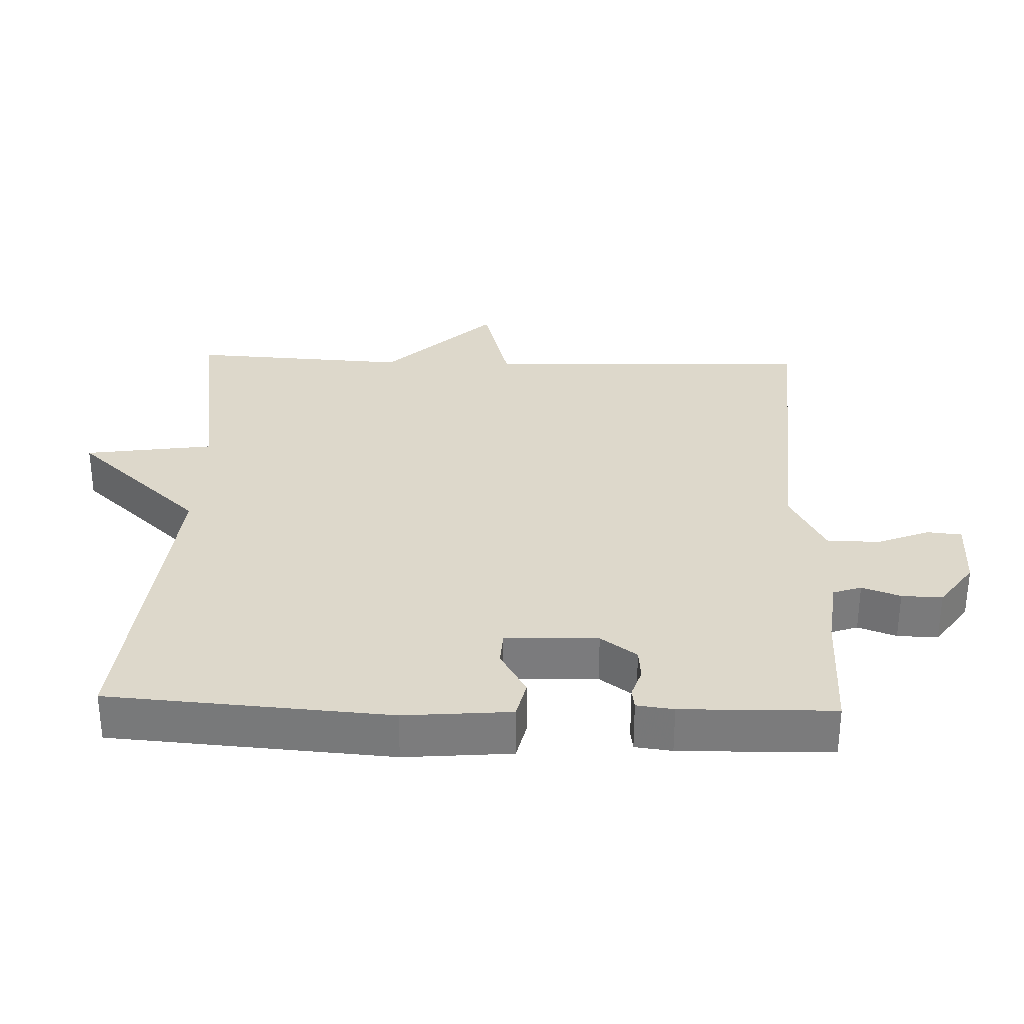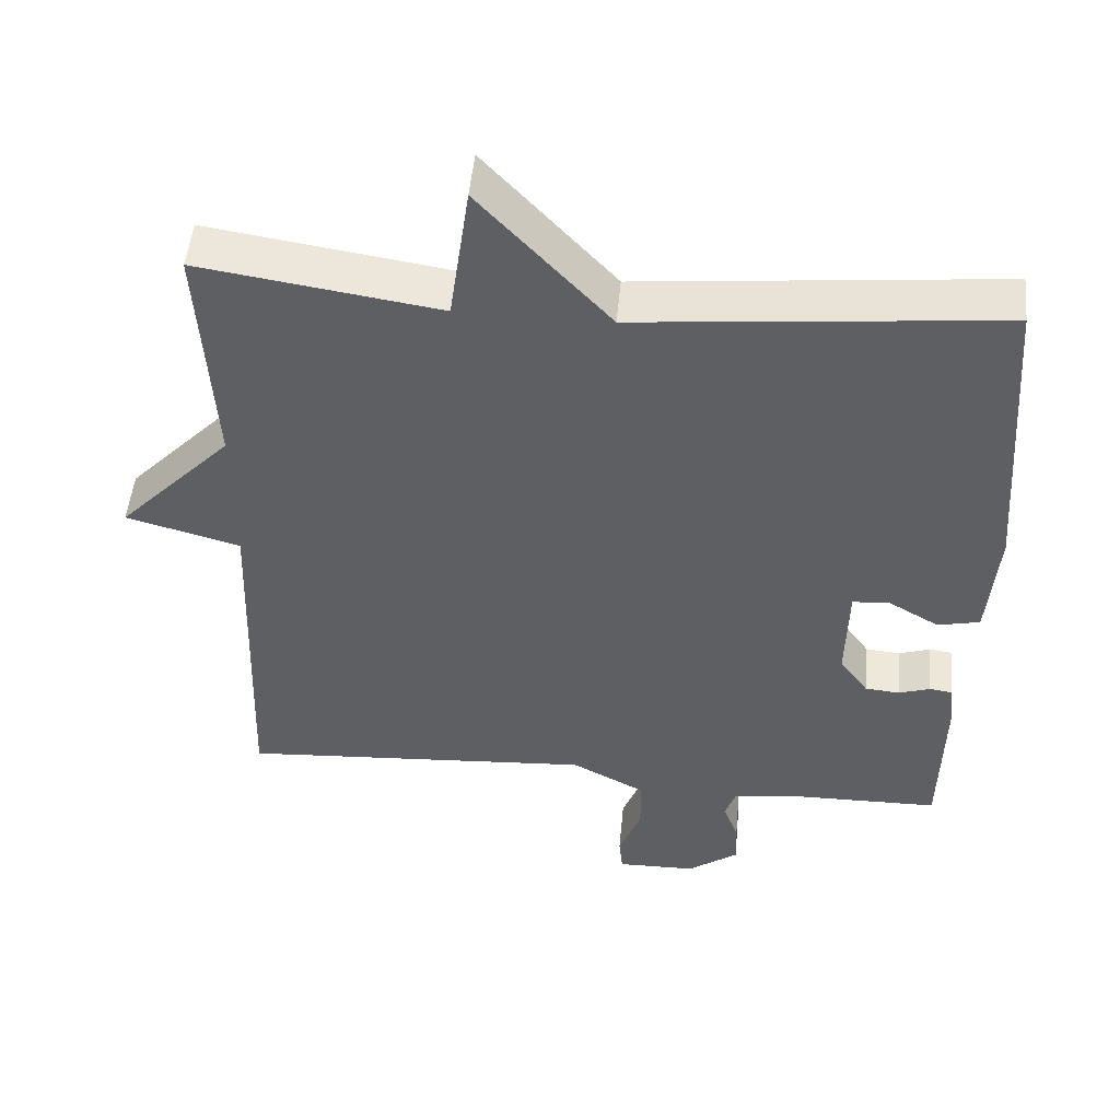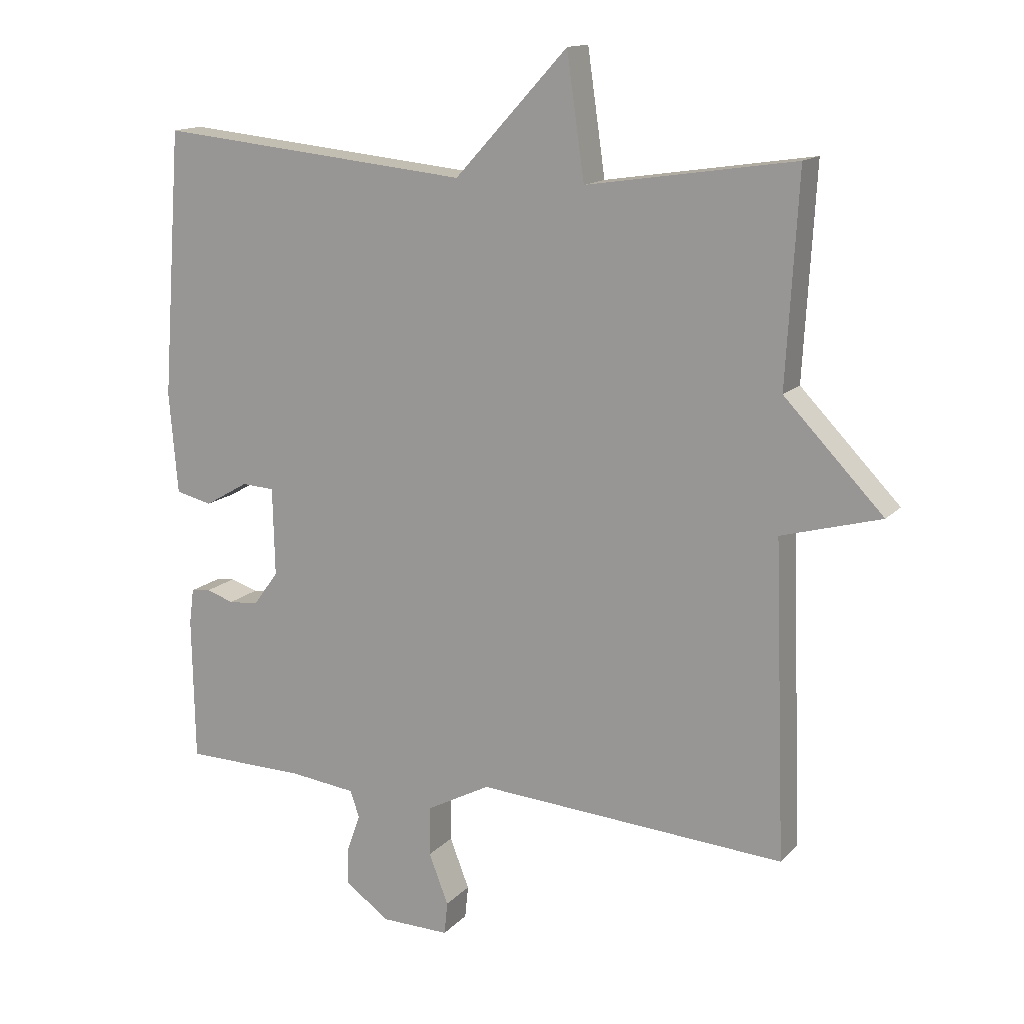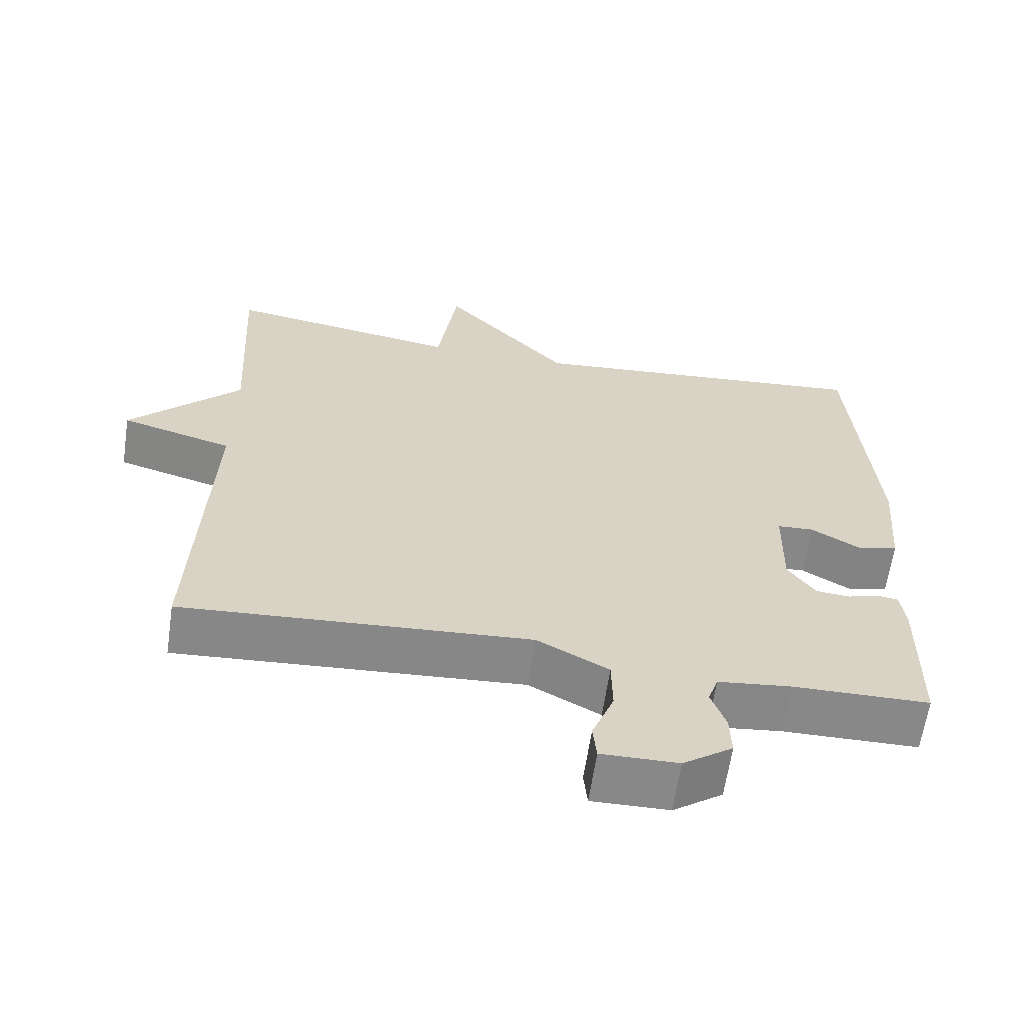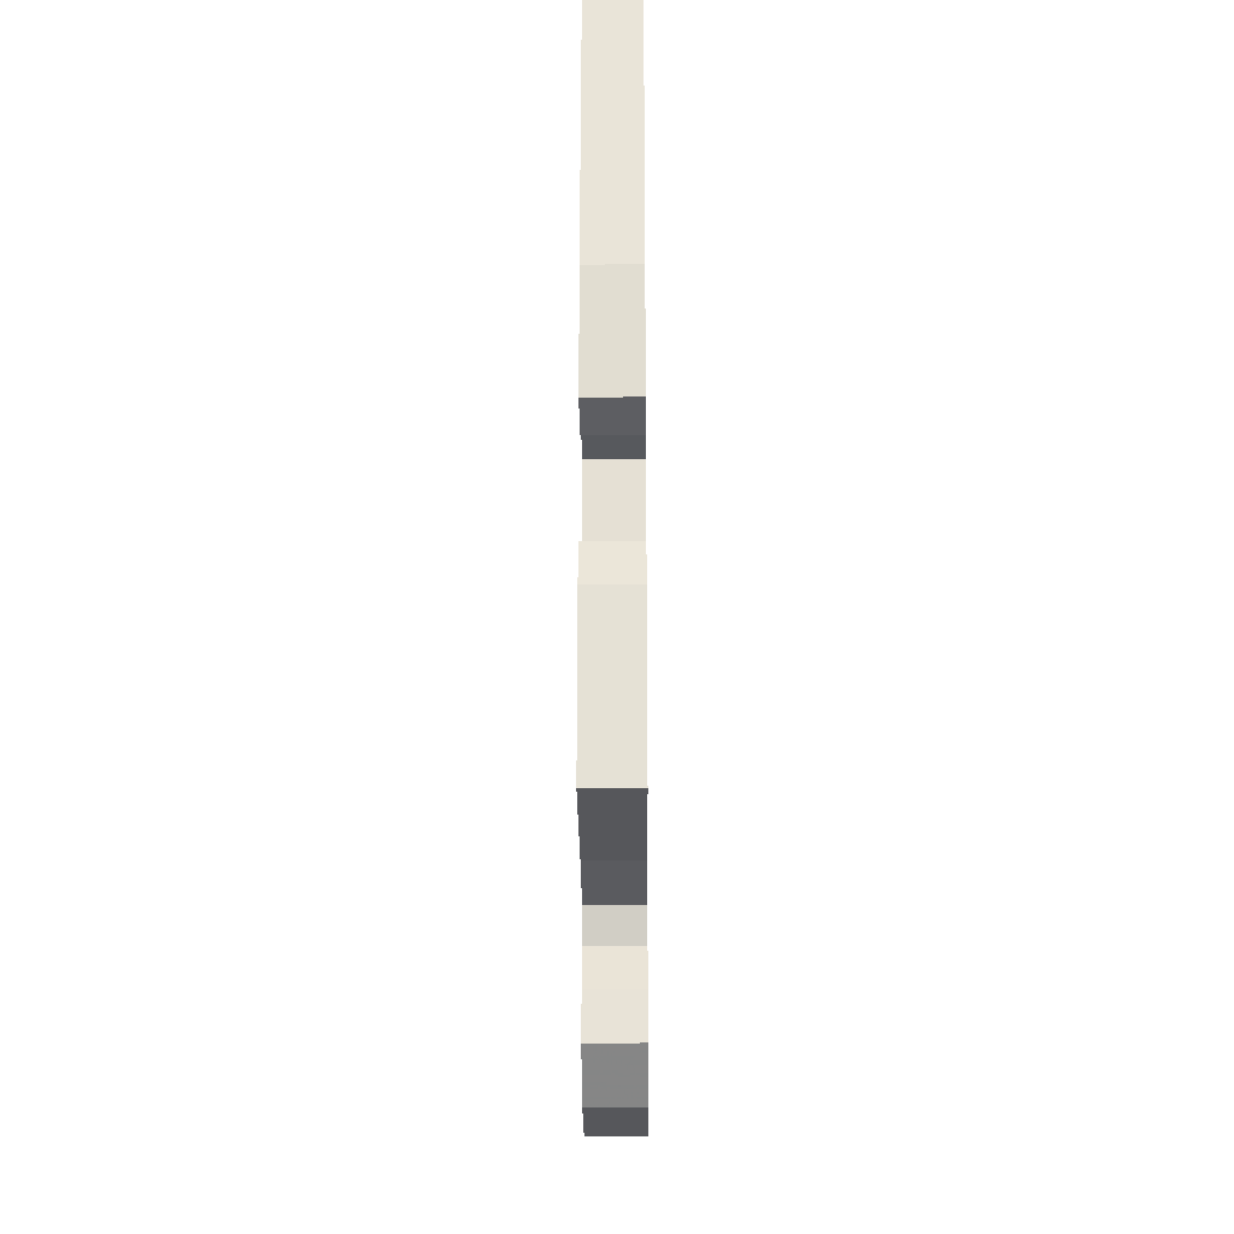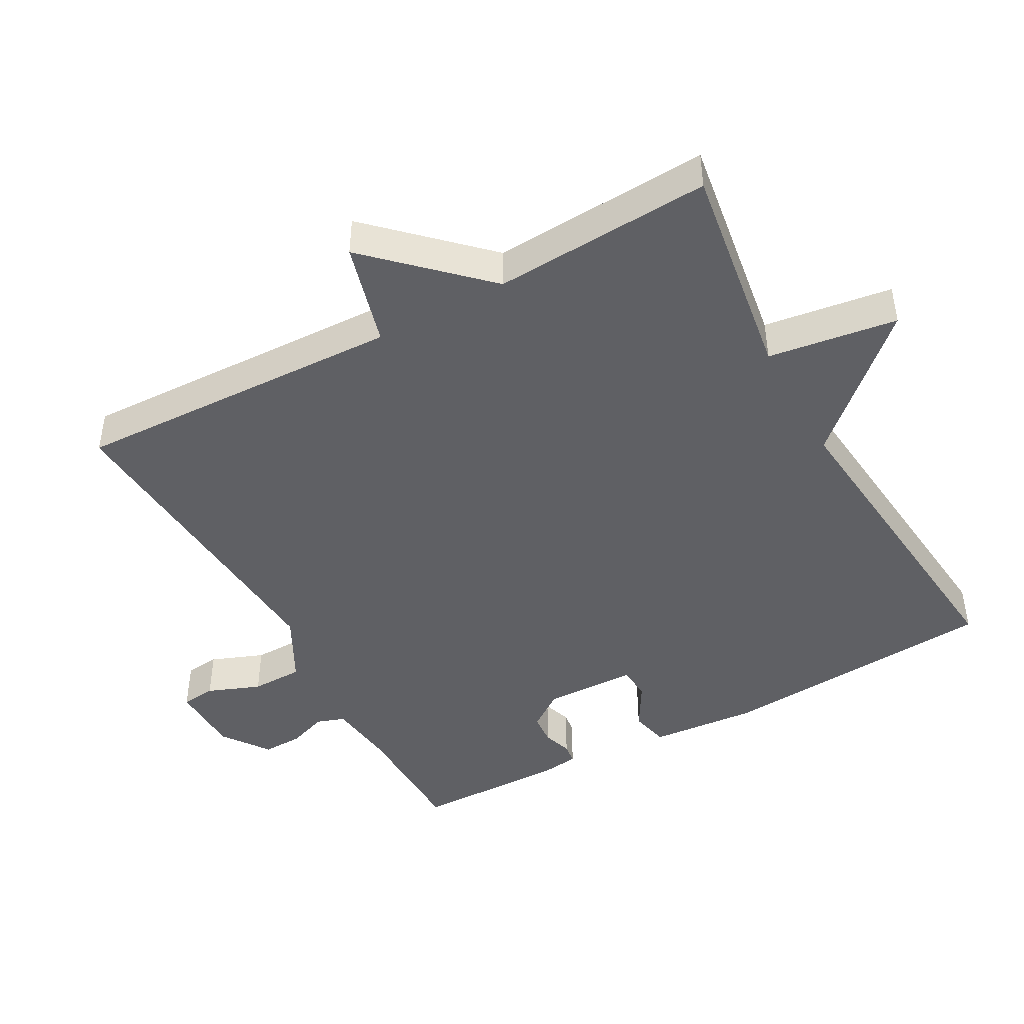
<metadata>
{"format":"obj","ext":"obj","renderer":"f3d","projection":"perspective","resolution":1024,"background":"white","views":[{"elev":31.4,"azim":91.9,"up":"+Y"},{"elev":50.1,"azim":5.4,"up":"+Z"},{"elev":14.4,"azim":-153.6,"up":"+Z"},{"elev":-62.7,"azim":-8.4,"up":"+Z"},{"elev":-26.2,"azim":90.5,"up":"+Z"},{"elev":-45.1,"azim":-61.1,"up":"+Y"}]}
</metadata>
<code>
v -0.5 0.07 -0.5
v -0.482 0.07 -0.018
v -0.634 0.07 0.024
v -0.482 0.07 0.182
v -0.5 0.07 0.5
v -0.181 0.07 0.452
v -0.154 0.07 0.64
v 0.019 0.07 0.452
v 0.5 0.07 0.5
v 0.53 0.07 0.091
v 0.517 0.07 -0.065
v 0.461 0.07 -0.078
v 0.394 0.07 -0.039
v 0.344 0.07 -0.042
v 0.341 0.07 -0.177
v 0.379 0.07 -0.23
v 0.425 0.07 -0.234
v 0.467 0.07 -0.22
v 0.497 0.07 -0.224
v 0.504 0.07 -0.278
v 0.5 0.07 -0.5
v 0.314 0.07 -0.503
v 0.213 0.07 -0.515
v 0.199 0.07 -0.556
v 0.219 0.07 -0.612
v 0.221 0.07 -0.671
v 0.153 0.07 -0.72
v 0.048 0.07 -0.722
v 0.043 0.07 -0.672
v 0.073 0.07 -0.595
v 0.072 0.07 -0.519
v -0.026 0.07 -0.467
v -0.5 0 -0.5
v -0.482 0 -0.018
v -0.634 0 0.024
v -0.482 0 0.182
v -0.5 0 0.5
v -0.181 0 0.452
v -0.154 0 0.64
v 0.019 0 0.452
v 0.5 0 0.5
v 0.53 0 0.091
v 0.517 0 -0.065
v 0.461 0 -0.078
v 0.394 0 -0.039
v 0.344 0 -0.042
v 0.341 0 -0.177
v 0.379 0 -0.23
v 0.425 0 -0.234
v 0.467 0 -0.22
v 0.497 0 -0.224
v 0.504 0 -0.278
v 0.5 0 -0.5
v 0.314 0 -0.503
v 0.213 0 -0.515
v 0.199 0 -0.556
v 0.219 0 -0.612
v 0.221 0 -0.671
v 0.153 0 -0.72
v 0.048 0 -0.722
v 0.043 0 -0.672
v 0.073 0 -0.595
v 0.072 0 -0.519
v -0.026 0 -0.467
f 28 29 30
f 27 28 30
f 26 27 30
f 25 26 30
f 24 25 30
f 23 24 30 31
f 22 23 31 32
f 21 22 32
f 20 21 32
f 19 20 32
f 18 19 32
f 17 18 32
f 11 12 13
f 10 11 13
f 9 10 13
f 8 9 13
f 8 13 14
f 7 8 14
f 6 7 14
f 6 14 15
f 5 6 15
f 4 5 15
f 4 15 16
f 3 4 16
f 2 3 16
f 16 17 32 1
f 1 2 16
f 62 61 60
f 62 60 59
f 62 59 58
f 62 58 57
f 62 57 56
f 63 62 56 55
f 64 63 55 54
f 64 54 53
f 64 53 52
f 64 52 51
f 64 51 50
f 64 50 49
f 45 44 43
f 45 43 42
f 45 42 41
f 45 41 40
f 46 45 40
f 46 40 39
f 46 39 38
f 47 46 38
f 47 38 37
f 47 37 36
f 48 47 36
f 48 36 35
f 48 35 34
f 33 64 49 48
f 48 34 33
f 1 33 34 2
f 2 34 35 3
f 3 35 36 4
f 4 36 37 5
f 5 37 38 6
f 6 38 39 7
f 7 39 40 8
f 8 40 41 9
f 9 41 42 10
f 10 42 43 11
f 11 43 44 12
f 12 44 45 13
f 13 45 46 14
f 14 46 47 15
f 15 47 48 16
f 16 48 49 17
f 17 49 50 18
f 18 50 51 19
f 19 51 52 20
f 20 52 53 21
f 21 53 54 22
f 22 54 55 23
f 23 55 56 24
f 24 56 57 25
f 25 57 58 26
f 26 58 59 27
f 27 59 60 28
f 28 60 61 29
f 29 61 62 30
f 30 62 63 31
f 31 63 64 32
f 32 64 33 1

</code>
